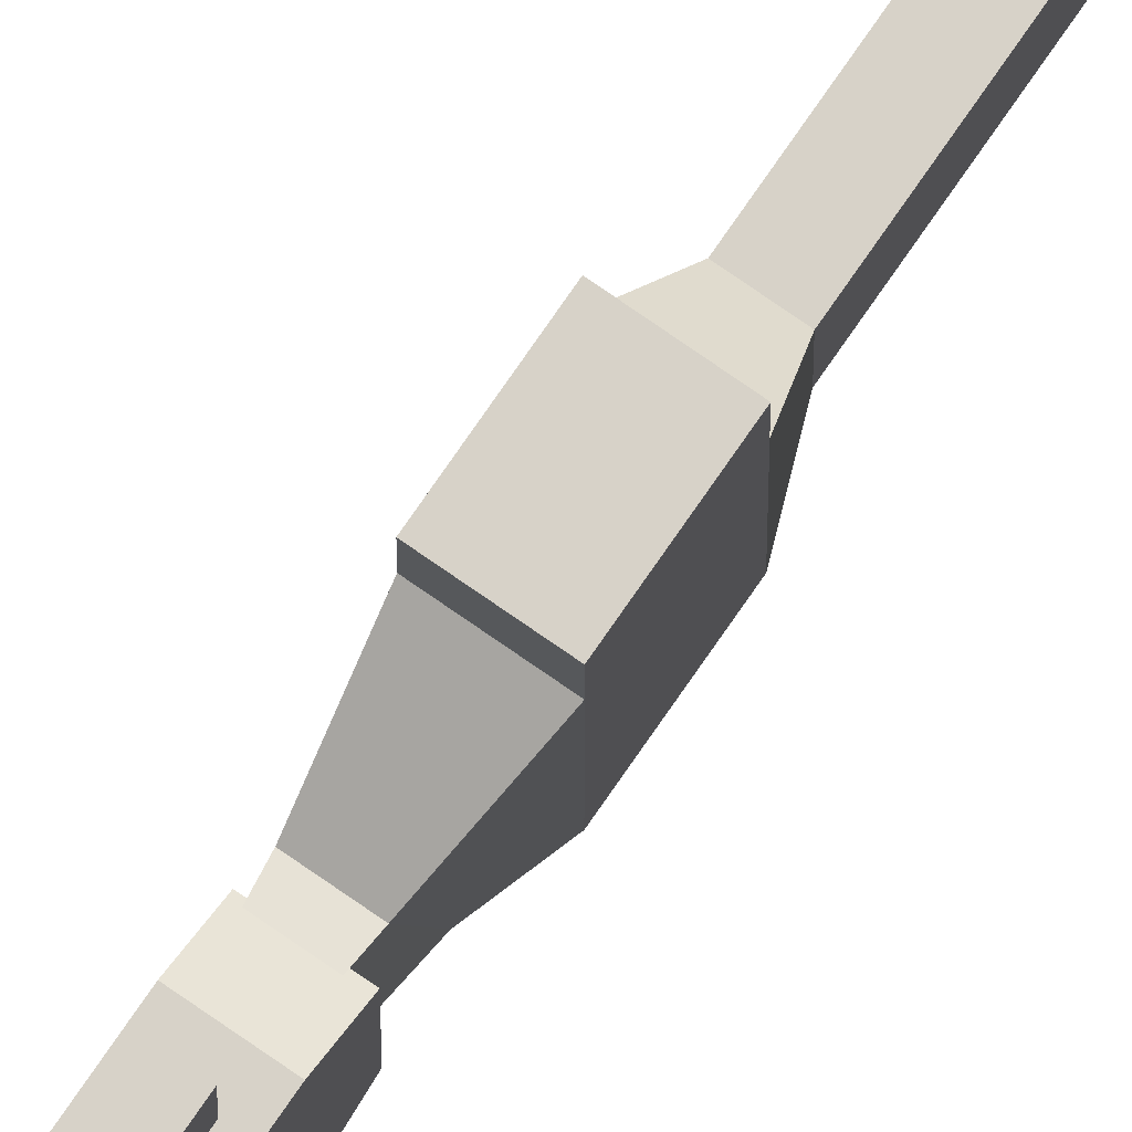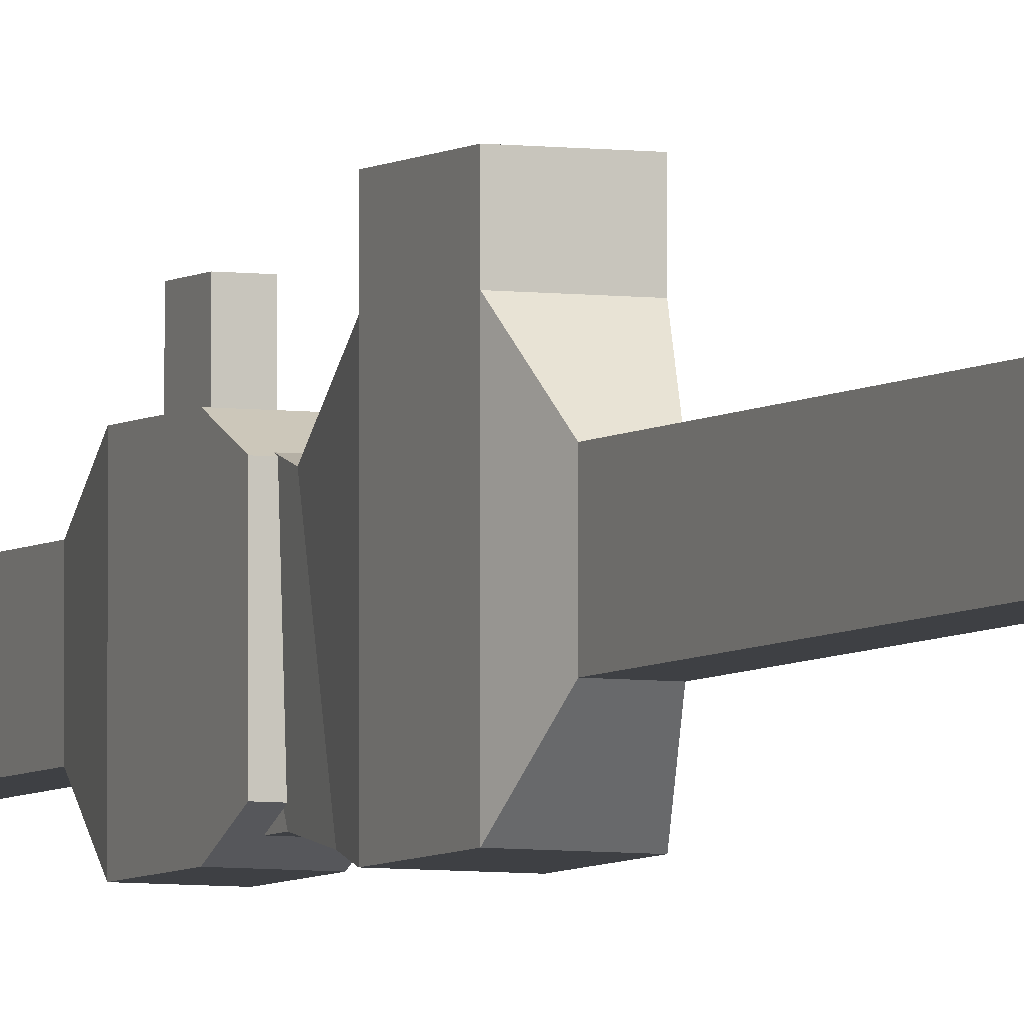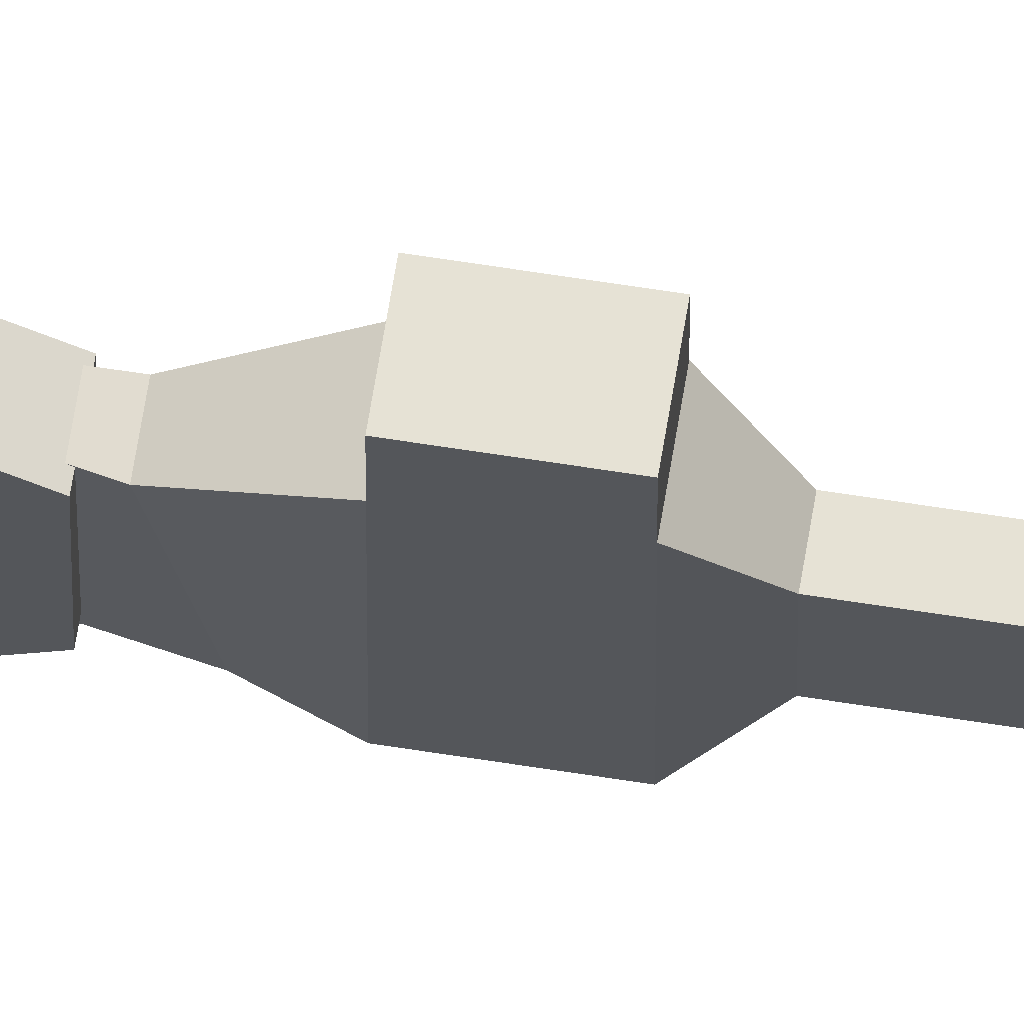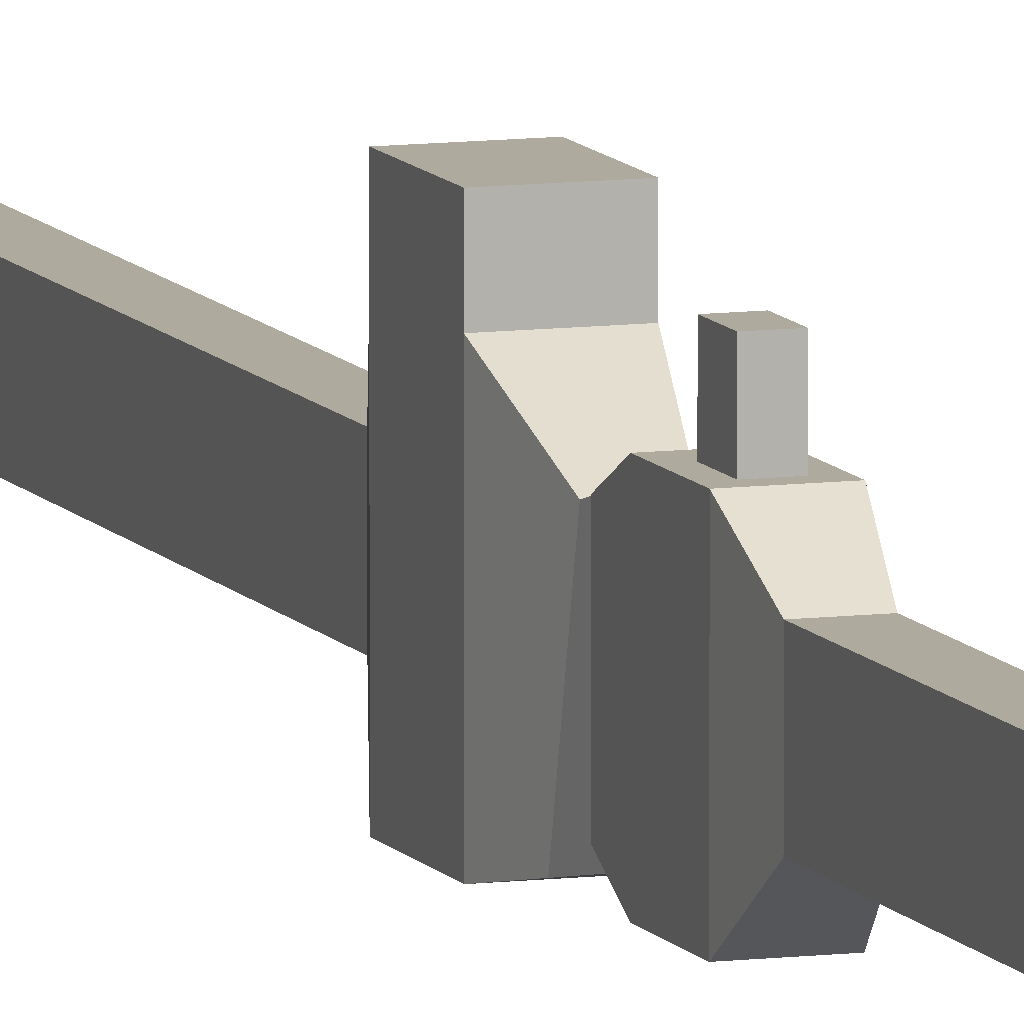
<metadata>
{"format":"obj","ext":"obj","renderer":"f3d","projection":"perspective","resolution":1024,"background":"white","views":[{"elev":77.4,"azim":34.7,"up":"+Y"},{"elev":-4.9,"azim":155.3,"up":"+Y"},{"elev":63.9,"azim":99.1,"up":"+Y"},{"elev":9.2,"azim":-19.0,"up":"+Y"}]}
</metadata>
<code>
o 连杆
v -0.01875 0.02335 1.47
v -0.01875 0.02335 0.4017
v -0.01875 -0.07665 0.4017
v -0.01875 -0.07665 1.47
v 0.03125 0.02335 0.4017
v 0.03125 0.02335 1.47
v 0.03125 -0.07665 1.47
v 0.03125 -0.07665 0.4017
v -0.025 -0.1329 0.3267
v -0.025 0.0671 0.3267
v -0.025 0.0671 0.2267
v -0.025 -0.1329 0.2267
v 0.04375 -0.1329 0.3267
v 0.04375 -0.1329 0.2267
v 0.04375 -0.1079 0.1767
v 0.04375 0.0421 0.1767
v 0.04375 0.0671 0.2267
v -0.025 0.0421 0.1767
v -0.025 -0.1079 0.1767
v 0.04375 0.0671 0.3267
v -0.0375 -0.1454 1.529
v 0.05 -0.1454 1.529
v 0.05 -0.1454 1.654
v -0.0375 -0.1454 1.654
v -0.0375 0.0921 1.529
v -0.0375 0.0921 1.654
v 0.05 0.1546 1.529
v -0.0375 0.1546 1.529
v -0.0375 0.1546 1.654
v 0.05 0.1546 1.654
v 0.05 0.0921 1.529
v 0.05 0.0921 1.654
v 0.025 0.1296 1.914
v 0.025 0.1296 1.864
v -0.00625 0.1296 1.864
v -0.00625 0.1296 1.914
v -0.00625 0.0671 1.914
v -0.00625 0.0671 1.864
v -0.00625 -0.1204 1.783
v -0.00625 -0.1204 1.939
v 0.025 -0.1204 1.783
v 0.025 -0.1204 1.939
v 0.025 0.0671 1.864
v 0.025 0.0671 1.914
v -0.025 -0.07665 -1.992
v -0.025 0.02335 -1.992
v -0.025 0.02335 -3.08
v -0.025 -0.07665 -3.08
v 0.025 -0.07665 -3.08
v 0.025 0.02335 -3.08
v 0.025 0.02335 -1.992
v 0.025 -0.07665 -1.992
v 0.0375 -0.0704 -1.78
v 0.0375 0.0171 -1.78
v -0.03125 0.0171 -1.78
v -0.03125 -0.0704 -1.78
v 0.0375 0.07335 -1.93
v 0.0375 -0.1266 -1.93
v -0.03125 0.07335 -1.93
v -0.03125 -0.1266 -1.93
v 0.0375 0.07335 -1.83
v -0.03125 0.07335 -1.83
v -0.03125 -0.1266 -1.83
v 0.0375 -0.1266 -1.83
v 0.04375 0.0253 -3.325
v 0.04375 -0.0786 -3.325
v -0.04375 -0.0786 -3.325
v -0.04375 0.0253 -3.325
v 0.04375 -0.1454 -3.263
v 0.04375 -0.1454 -3.138
v -0.04375 -0.1454 -3.138
v -0.04375 -0.1454 -3.263
v -0.04375 0.0921 -3.138
v -0.04375 0.0921 -3.263
v -0.04375 0.1546 -3.263
v -0.04375 0.1546 -3.138
v 0.04375 0.1546 -3.138
v 0.04375 0.1546 -3.263
v 0.04375 0.0921 -3.263
v 0.04375 0.0921 -3.138
v -0.01875 0.02335 3.064
v -0.01875 0.02335 1.977
v -0.01875 -0.07665 1.977
v -0.01875 -0.07665 3.064
v 0.03125 0.02335 1.977
v 0.03125 0.02335 3.064
v 0.03125 -0.07665 3.064
v 0.03125 -0.07665 1.977
v -0.025 0.0171 1.764
v 0.04375 0.0171 1.764
v 0.04375 -0.0704 1.764
v -0.025 -0.0704 1.764
v 0.04375 -0.1266 1.914
v 0.04375 0.07335 1.914
v -0.025 0.07335 1.914
v -0.025 -0.1266 1.914
v 0.04375 0.07335 1.814
v -0.025 0.07335 1.814
v -0.025 -0.1266 1.814
v 0.04375 -0.1266 1.814
v -0.0375 -0.0786 3.31
v 0.05 -0.0786 3.31
v 0.05 0.0253 3.31
v -0.0375 0.0253 3.31
v -0.0375 -0.1454 3.123
v 0.05 -0.1454 3.123
v 0.05 -0.1454 3.248
v -0.0375 -0.1454 3.248
v -0.0375 0.0921 3.123
v -0.0375 0.0921 3.248
v 0.05 0.1546 3.123
v -0.0375 0.1546 3.123
v -0.0375 0.1546 3.248
v 0.05 0.1546 3.248
v 0.05 0.0921 3.248
v 0.05 0.0921 3.123
v -0.01875 0.02335 -0.1358
v -0.01875 0.02335 -1.48
v -0.01875 -0.07665 -1.48
v -0.01875 -0.07665 -0.1358
v 0.03125 0.02335 -1.48
v 0.03125 0.02335 -0.1358
v 0.03125 -0.07665 -0.1358
v 0.03125 -0.07665 -1.48
v -0.025 0.1171 -1.555
v 0.04375 0.1171 -1.555
v 0.04375 0.1171 -1.655
v -0.025 0.1171 -1.655
v -0.025 -0.1329 -1.555
v -0.025 0.0671 -1.555
v -0.025 0.0671 -1.655
v -0.025 -0.1329 -1.655
v 0.04375 -0.1329 -1.555
v 0.04375 -0.1329 -1.655
v 0.04375 -0.1079 -1.705
v 0.04375 0.0421 -1.705
v 0.04375 0.0671 -1.655
v -0.025 0.0421 -1.705
v -0.025 -0.1079 -1.705
v 0.04375 0.0671 -1.555
v -0.0375 -0.1454 -0.07747
v 0.05 -0.1454 -0.07747
v 0.05 -0.1454 0.04753
v -0.0375 -0.1454 0.04753
v -0.0375 0.0921 -0.07747
v -0.0375 0.0921 0.04753
v 0.05 0.1546 -0.07747
v -0.0375 0.1546 -0.07747
v -0.0375 0.1546 0.04753
v 0.05 0.1546 0.04753
v 0.05 0.0921 -0.07747
v 0.05 0.0921 0.04753
v -0.00625 0.1296 -1.855
v 0.025 0.1296 -1.855
v 0.025 0.1296 -1.905
v -0.00625 0.1296 -1.905
v -0.00625 -0.1204 -1.773
v -0.00625 0.0671 -1.855
v -0.00625 0.0671 -1.905
v -0.00625 -0.1204 -1.93
v 0.025 -0.1204 -1.773
v 0.025 -0.1204 -1.93
v 0.025 0.0671 -1.855
v 0.025 0.0671 -1.905
v 0.025 0.1296 0.3079
v 0.025 0.1296 0.2579
v -0.00625 0.1296 0.2579
v -0.00625 0.1296 0.3079
v -0.00625 0.0671 0.3079
v -0.00625 0.0671 0.2579
v -0.00625 -0.1204 0.1767
v -0.00625 -0.1204 0.3329
v 0.025 -0.1204 0.1767
v 0.025 -0.1204 0.3329
v 0.025 0.0671 0.2579
v 0.025 0.0671 0.3079
v -0.02187 0.03585 0.1527
v -0.02187 -0.1329 0.1121
v 0.03125 -0.1329 0.1121
v 0.03125 0.03585 0.1527
f 1 2 3 4
f 5 6 7 8
f 5 2 1 6
f 7 4 3 8
f 6 1 4 7
f 9 10 11 12
f 13 9 12 14
f 14 15 16 17
f 17 16 18 11
f 11 18 19 12
f 12 19 15 14
f 20 13 14 17
f 21 22 23 24
f 25 21 24 26
f 27 28 29 30
f 22 31 32 23
f 31 22 7 6
f 25 31 6 1
f 4 7 22 21
f 1 4 21 25
f 26 29 28 25
f 25 28 27 31
f 31 27 30 32
f 32 30 29 26
f 2 10 9 3
f 5 20 10 2
f 8 13 20 5
f 13 8 3 9
f 33 34 35 36
f 37 38 39 40
f 40 39 41 42
f 42 41 43 44
f 43 34 33 44
f 44 33 36 37
f 37 36 35 38
f 35 34 43 38
f 24 39 38 26
f 41 23 32 43
f 43 32 26 38
f 23 41 39 24
f 15 19 18 16
f 17 11 10 20
f 45 46 47 48
f 49 50 51 52
f 47 46 51 50
f 45 48 49 52
f 48 47 50 49
f 53 54 55 56
f 51 57 58 52
f 46 59 57 51
f 45 60 59 46
f 52 58 60 45
f 61 57 59 62
f 62 59 60 63
f 63 60 58 64
f 54 53 64 61
f 55 54 61 62
f 56 55 62 63
f 53 56 63 64
f 64 58 57 61
f 65 66 67 68
f 69 70 71 72
f 72 71 73 74
f 75 76 77 78
f 66 65 79 69
f 67 66 69 72
f 68 67 72 74
f 65 68 74 79
f 79 80 70 69
f 49 70 80 50
f 50 80 73 47
f 70 49 48 71
f 71 48 47 73
f 76 75 74 73
f 77 76 73 80
f 78 77 80 79
f 75 78 79 74
f 81 82 83 84
f 85 86 87 88
f 85 82 81 86
f 87 84 83 88
f 86 81 84 87
f 89 90 91 92
f 93 94 85 88
f 94 95 82 85
f 95 96 83 82
f 96 93 88 83
f 95 94 97 98
f 96 95 98 99
f 93 96 99 100
f 100 91 90 97
f 97 90 89 98
f 98 89 92 99
f 99 92 91 100
f 94 93 100 97
f 101 102 103 104
f 105 106 107 108
f 109 105 108 110
f 111 112 113 114
f 115 103 102 107
f 107 102 101 108
f 108 101 104 110
f 110 104 103 115
f 106 116 115 107
f 116 106 87 86
f 109 116 86 81
f 84 87 106 105
f 81 84 105 109
f 110 113 112 109
f 109 112 111 116
f 116 111 114 115
f 115 114 113 110
f 117 118 119 120
f 121 122 123 124
f 121 118 117 122
f 123 120 119 124
f 122 117 120 123
f 125 126 127 128
f 129 130 131 132
f 133 129 132 134
f 134 135 136 137
f 137 136 138 131
f 131 138 139 132
f 132 139 135 134
f 140 133 134 137
f 141 142 143 144
f 145 141 144 146
f 147 148 149 150
f 142 151 152 143
f 151 142 123 122
f 145 151 122 117
f 120 123 142 141
f 117 120 141 145
f 146 149 148 145
f 145 148 147 151
f 151 147 150 152
f 152 150 149 146
f 153 154 155 156
f 157 158 159 160
f 161 157 160 162
f 163 161 162 164
f 163 136 135 161
f 158 138 136 163
f 139 157 161 135
f 157 139 138 158
f 118 130 129 119
f 121 140 130 118
f 124 133 140 121
f 133 124 119 129
f 154 153 158 163
f 155 154 163 164
f 156 155 164 159
f 153 156 159 158
f 126 125 130 140
f 127 126 140 137
f 128 127 137 131
f 125 128 131 130
f 165 166 167 168
f 169 170 171 172
f 172 171 173 174
f 174 173 175 176
f 175 166 165 176
f 176 165 168 169
f 169 168 167 170
f 167 166 175 170
f 170 177 178 171
f 173 179 180 175
f 175 180 177 170
f 171 178 179 173
f 152 180 179 143
f 143 179 178 144
f 144 178 177 146
f 146 177 180 152

</code>
